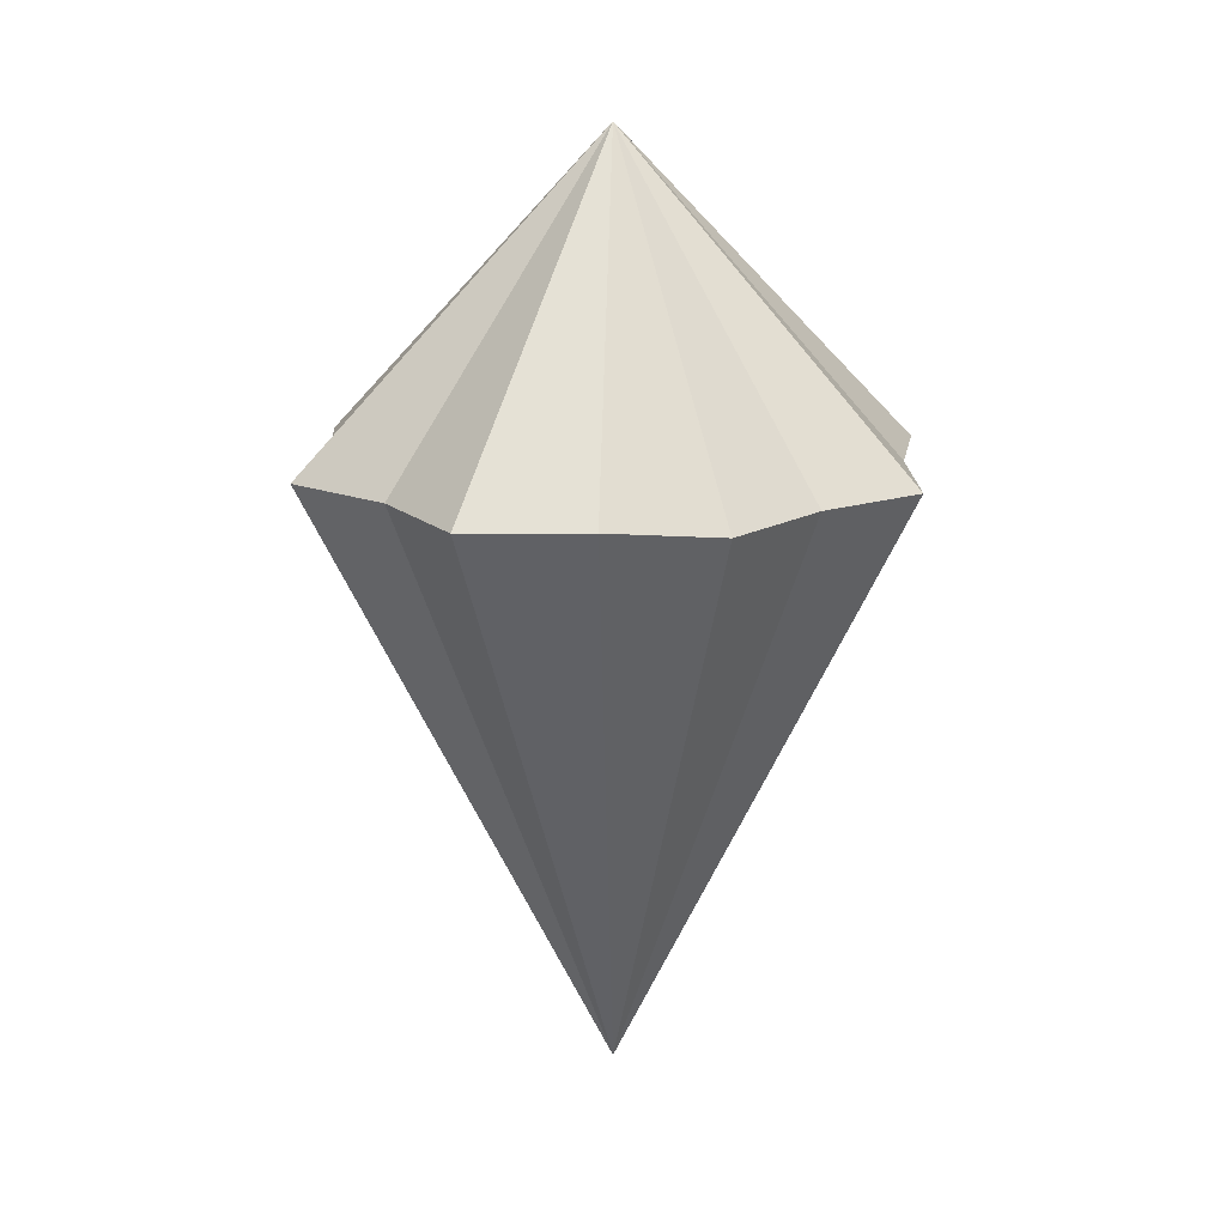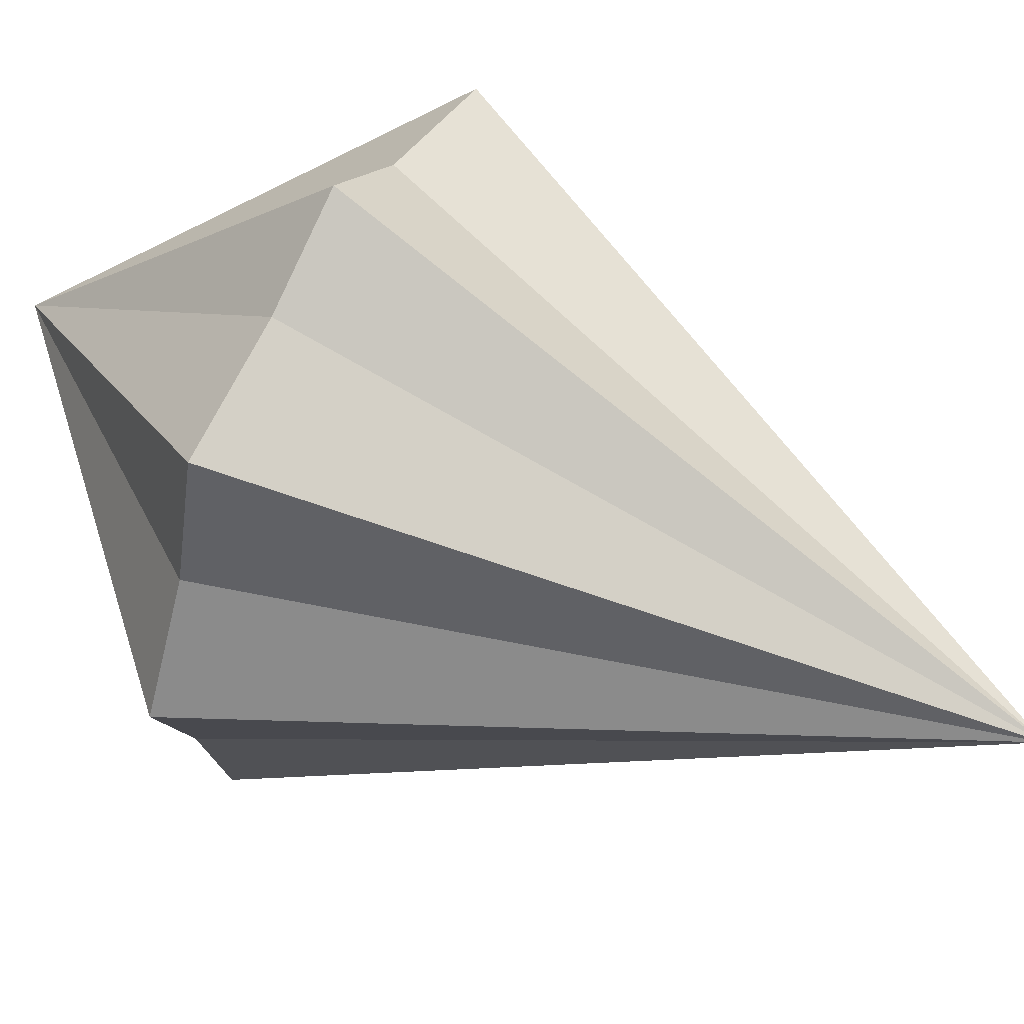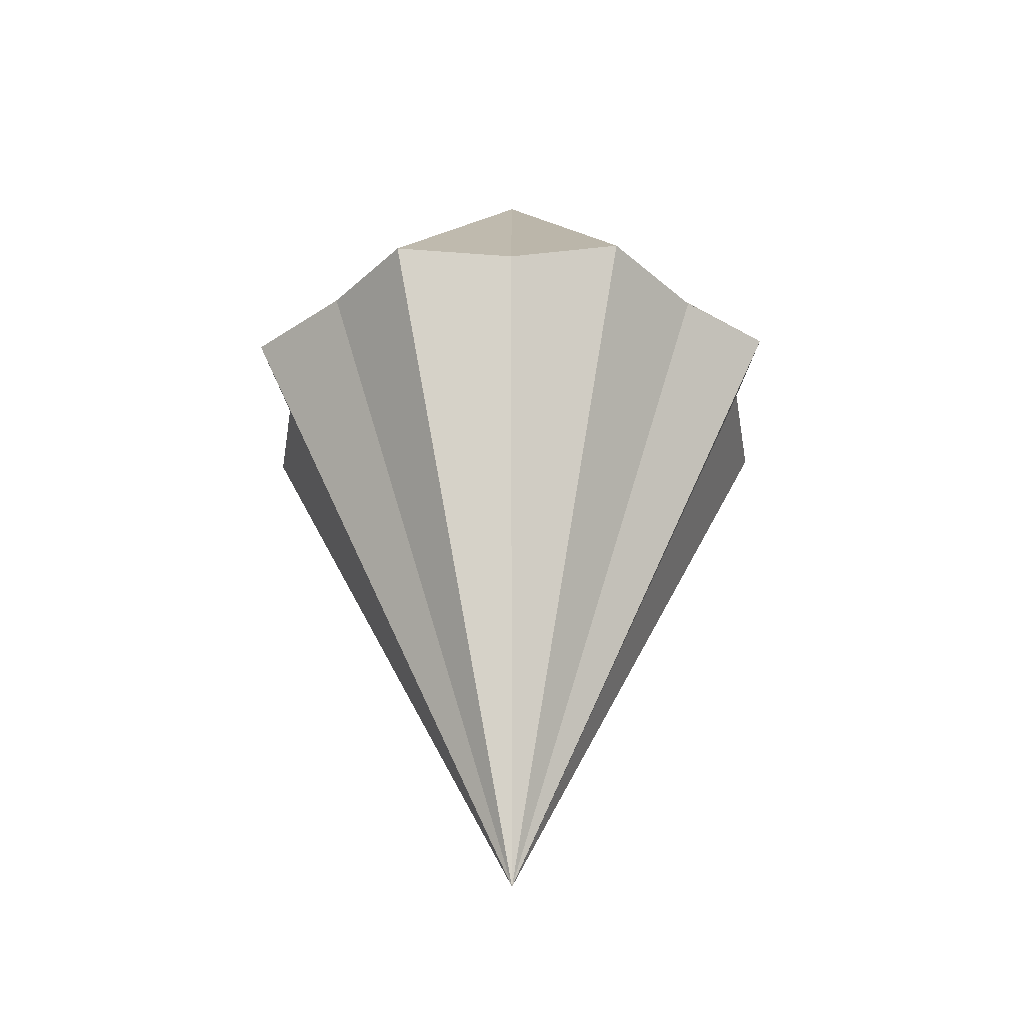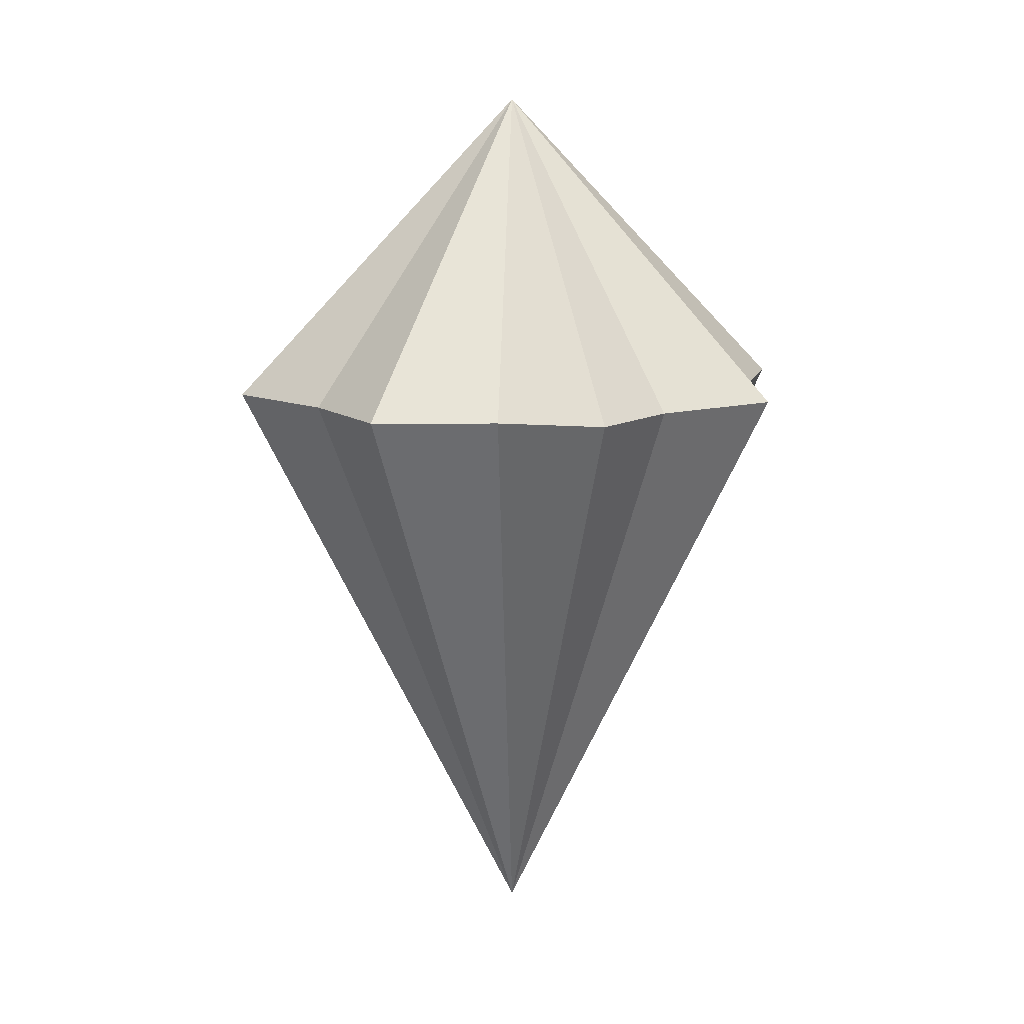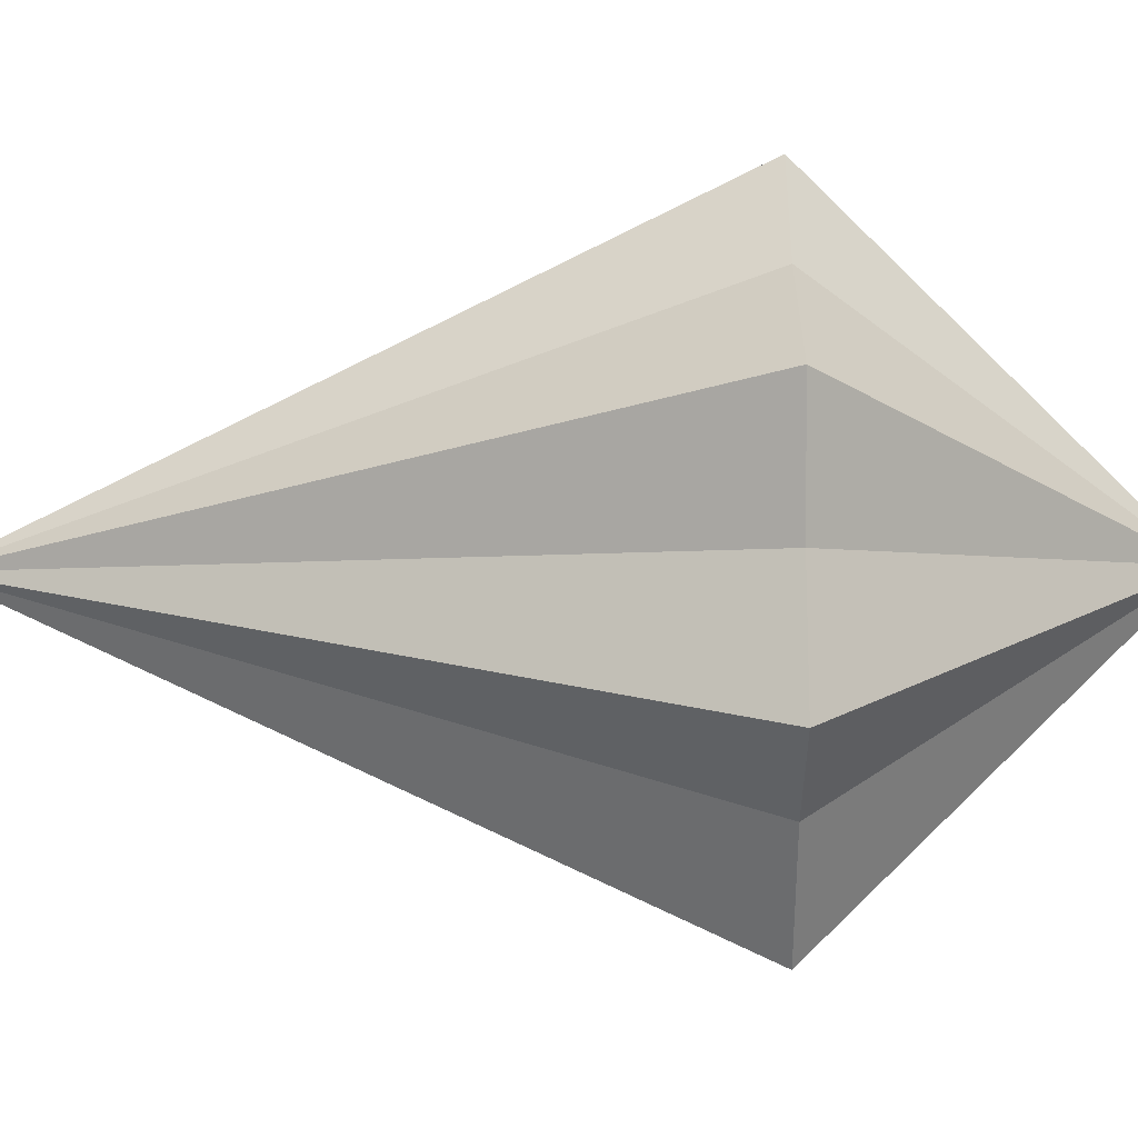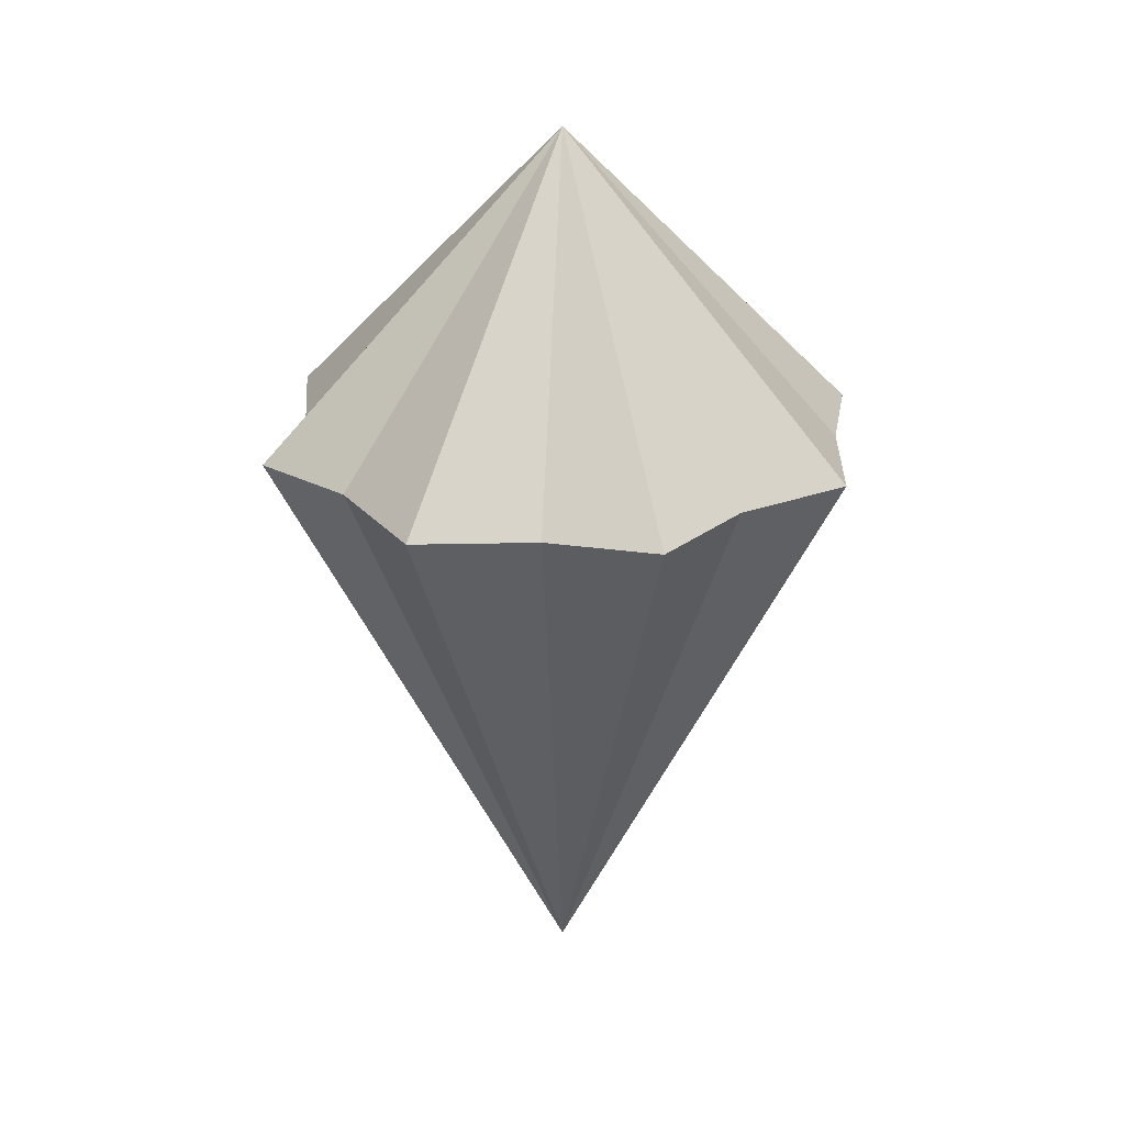
<metadata>
{"format":"obj","ext":"obj","renderer":"f3d","projection":"perspective","resolution":1024,"background":"white","views":[{"elev":16.5,"azim":-108.8,"up":"+Y"},{"elev":52.9,"azim":-61.5,"up":"+Z"},{"elev":-34.3,"azim":-66.4,"up":"+Y"},{"elev":12.4,"azim":-17.5,"up":"+Y"},{"elev":19.6,"azim":89.2,"up":"+Z"},{"elev":26.0,"azim":162.6,"up":"+Y"}]}
</metadata>
<code>
o Cone
v 0.1423 0.893 -0.3622
v 0.3148 0.893 -0.3148
v 0.3582 0.893 -0.134
v 0.4451 0.893 0
v 0.3526 0.893 0.1457
v 0.1242 0.893 0.3626
v -0 0.893 0.4451
v -0.138 0.893 0.3694
v -0.3148 0.893 0.3148
v -0.3573 0.893 0.1545
v -0.3715 0.893 -0.1451
v -0.3148 0.893 -0.3148
v -0.1421 0.893 -0.3541
v 0 0.002769 0
v 0.3148 0.893 0.3148
v -0 0.893 -0.4451
v -0.4451 0.893 0
v 0 1.346 -0
f 1 16 18
f 2 1 18
f 18 3 2
f 18 4 3
f 18 5 4
f 18 15 5
f 18 6 15
f 18 7 6
f 18 8 7
f 18 9 8
f 18 10 9
f 18 17 10
f 11 17 18
f 18 12 11
f 18 13 12
f 6 13 10
f 18 16 13
f 14 7 8
f 14 6 7
f 14 15 6
f 14 5 15
f 14 13 16
f 14 2 3
f 14 1 2
f 14 12 13
f 14 11 12
f 14 9 10
f 14 8 9
f 14 4 5
f 14 3 4
f 14 16 1
f 14 17 11
f 14 10 17
f 13 1 16
f 1 3 2
f 3 5 4
f 5 6 15
f 6 8 7
f 8 10 9
f 10 11 17
f 11 13 12
f 13 3 1
f 3 13 5
f 5 13 6
f 6 10 8
f 10 13 11

</code>
